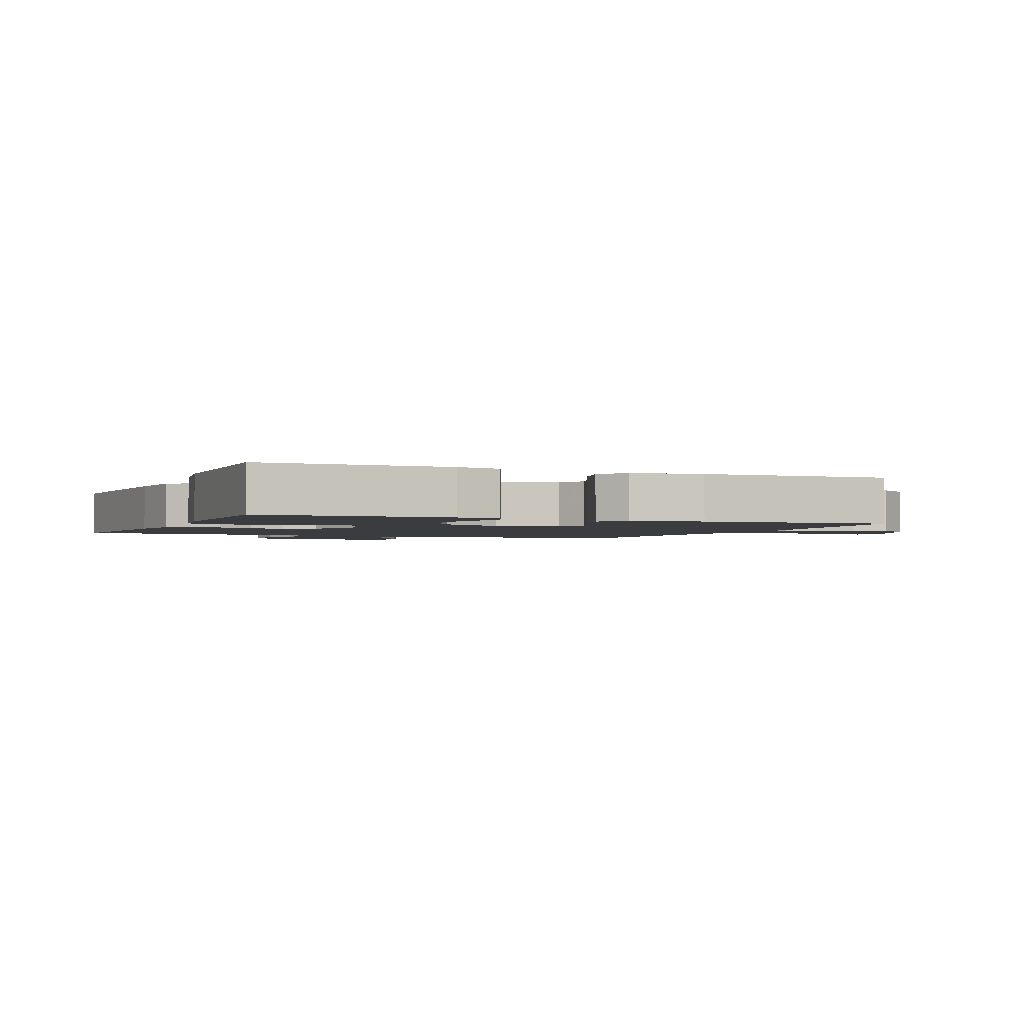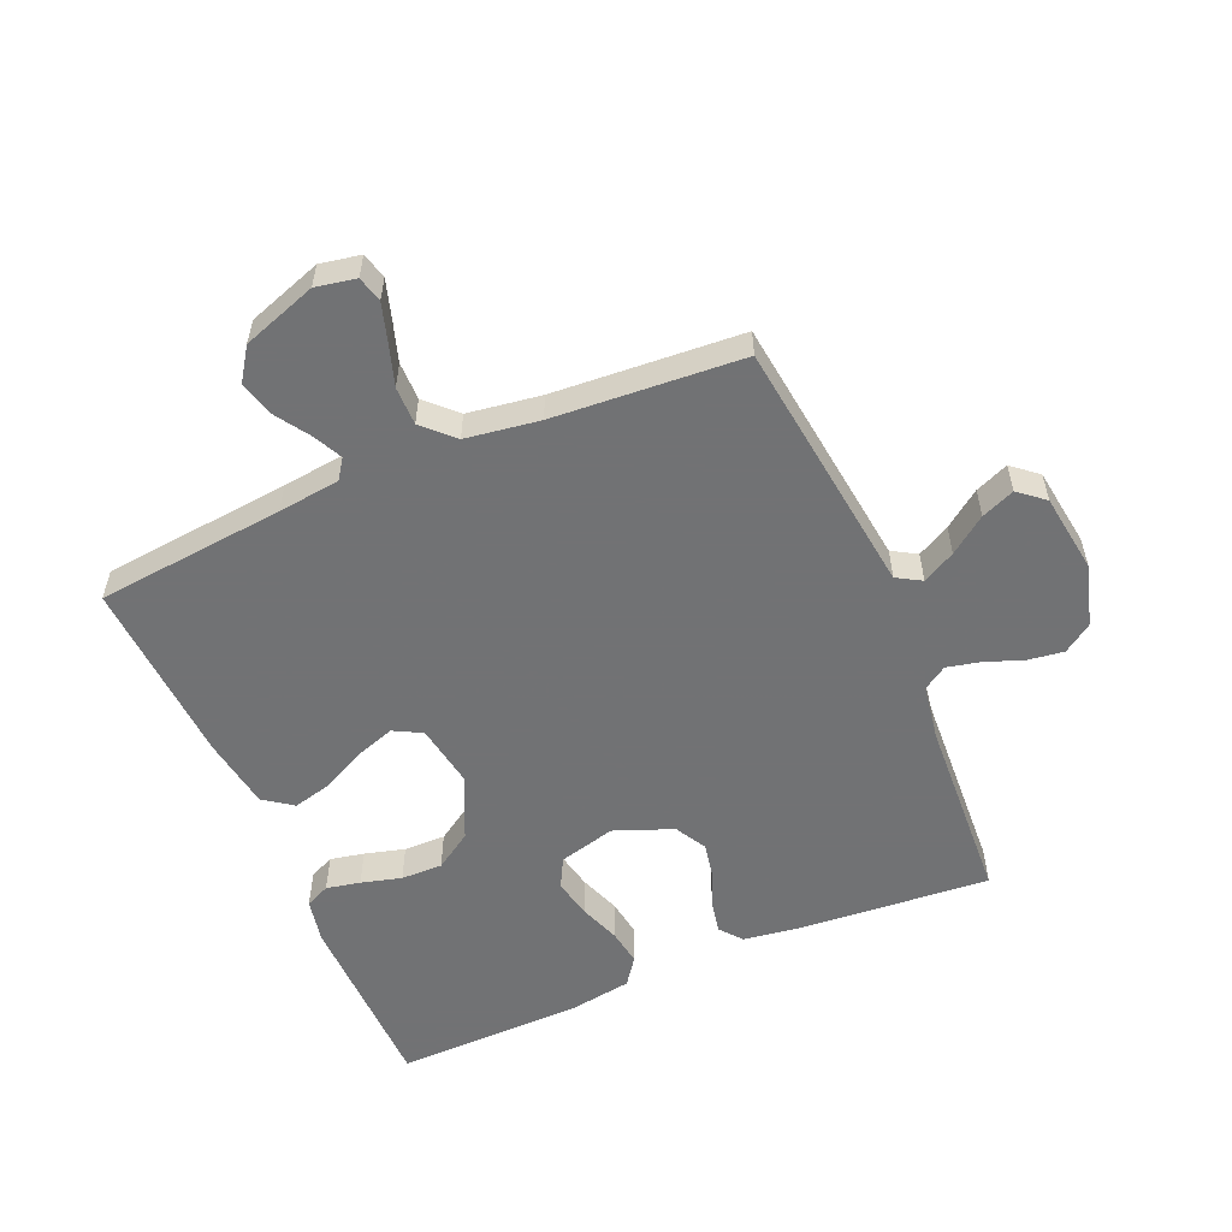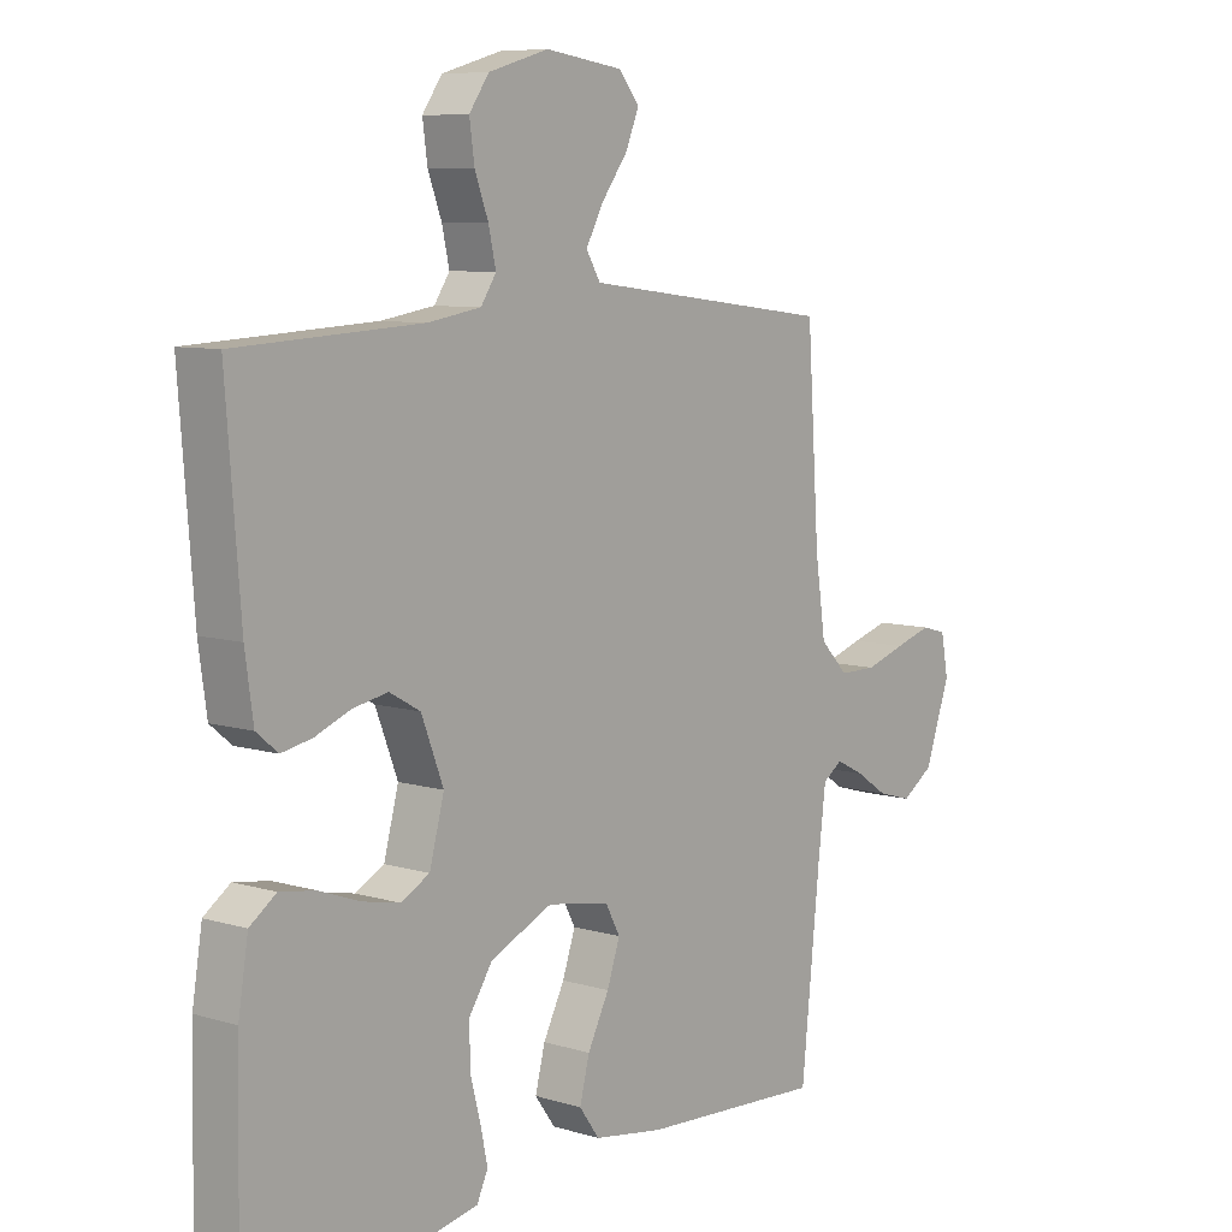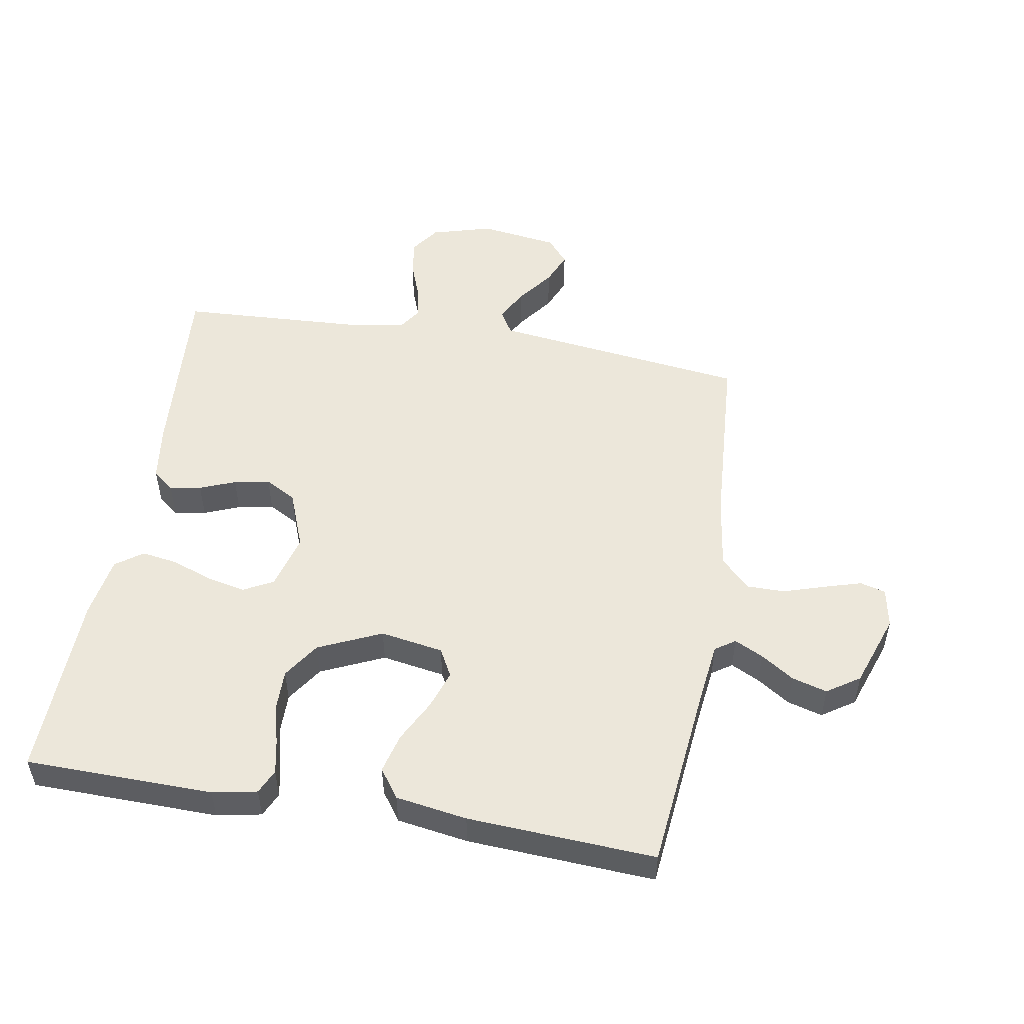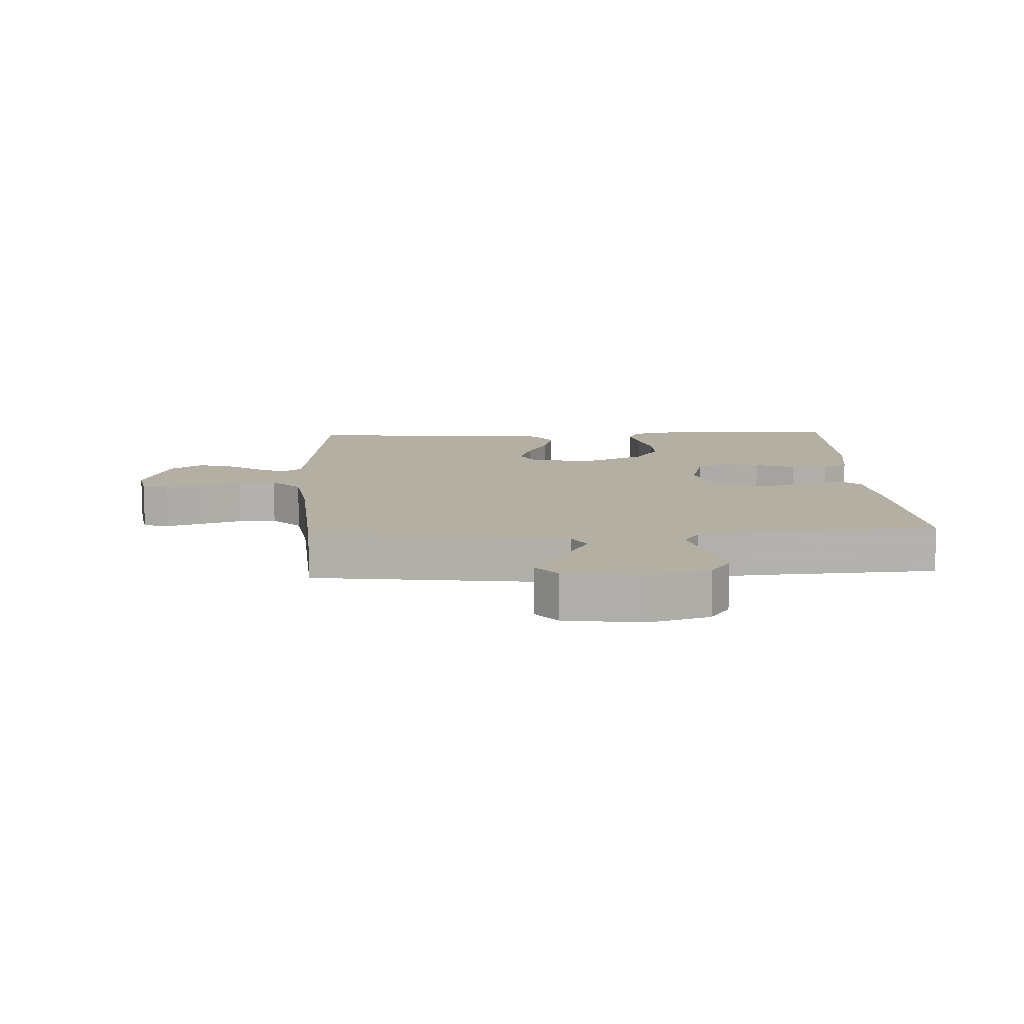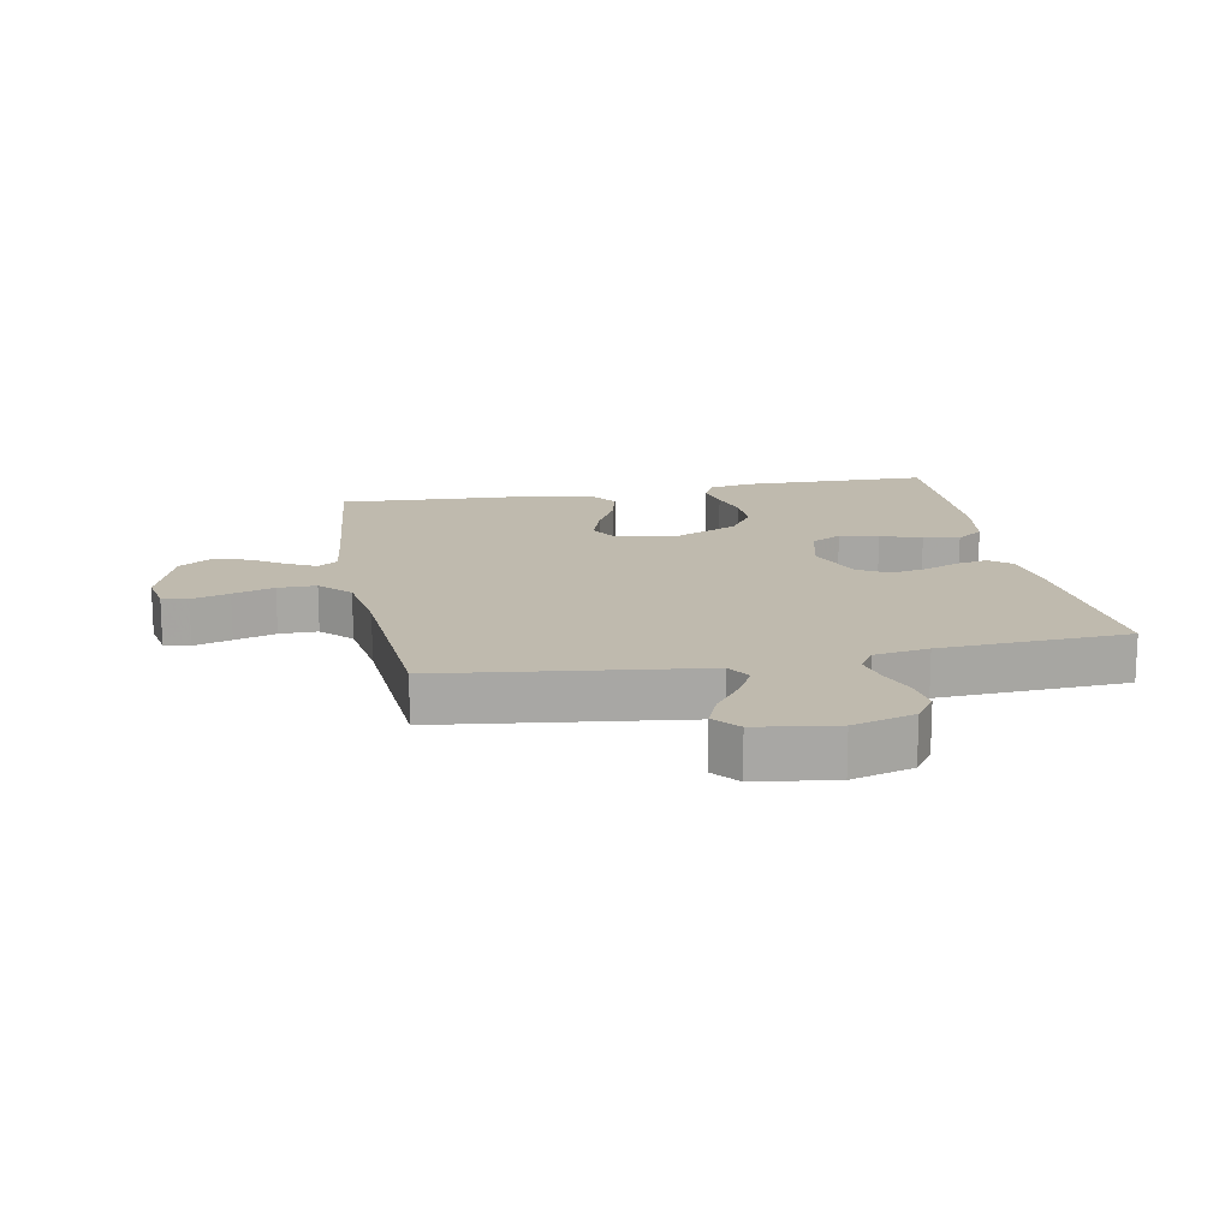
<metadata>
{"format":"obj","ext":"obj","renderer":"f3d","projection":"perspective","resolution":1024,"background":"white","views":[{"elev":-2.1,"azim":157.1,"up":"+Y"},{"elev":-55.6,"azim":-66.9,"up":"+Y"},{"elev":8.1,"azim":129.7,"up":"+Z"},{"elev":51.3,"azim":-170.2,"up":"+Y"},{"elev":11.1,"azim":-2.9,"up":"+Y"},{"elev":15.7,"azim":-10.8,"up":"+Y"}]}
</metadata>
<code>
v 0.5 0.07 0.5
v 0.477 0.07 0.2
v 0.464 0.07 0.106
v 0.429 0.07 0.077
v 0.379 0.07 0.087
v 0.322 0.07 0.11
v 0.265 0.07 0.121
v 0.215 0.07 0.093
v 0.179 0.07 0
v 0.203 0.07 -0.09
v 0.25 0.07 -0.115
v 0.312 0.07 -0.102
v 0.377 0.07 -0.078
v 0.435 0.07 -0.069
v 0.478 0.07 -0.1
v 0.494 0.07 -0.2
v 0.5 0.07 -0.5
v 0.2 0.07 -0.505
v 0.129 0.07 -0.491
v 0.111 0.07 -0.452
v 0.122 0.07 -0.398
v 0.139 0.07 -0.334
v 0.14 0.07 -0.268
v 0.101 0.07 -0.209
v 0 0.07 -0.163
v -0.101 0.07 -0.18
v -0.125 0.07 -0.225
v -0.104 0.07 -0.287
v -0.069 0.07 -0.356
v -0.053 0.07 -0.419
v -0.086 0.07 -0.465
v -0.2 0.07 -0.483
v -0.5 0.07 -0.5
v -0.531 0.07 -0.2
v -0.543 0.07 -0.101
v -0.575 0.07 -0.079
v -0.621 0.07 -0.102
v -0.674 0.07 -0.137
v -0.73 0.07 -0.153
v -0.782 0.07 -0.118
v -0.823 0.07 0
v -0.811 0.07 0.064
v -0.77 0.07 0.075
v -0.71 0.07 0.057
v -0.644 0.07 0.036
v -0.583 0.07 0.036
v -0.537 0.07 0.083
v -0.52 0.07 0.2
v -0.5 0.07 0.5
v -0.2 0.07 0.538
v -0.09 0.07 0.552
v -0.067 0.07 0.591
v -0.095 0.07 0.643
v -0.138 0.07 0.701
v -0.16 0.07 0.754
v -0.126 0.07 0.795
v 0 0.07 0.813
v 0.098 0.07 0.785
v 0.13 0.07 0.739
v 0.122 0.07 0.681
v 0.1 0.07 0.622
v 0.088 0.07 0.568
v 0.113 0.07 0.53
v 0.2 0.07 0.516
v 0.5 0 0.5
v 0.477 0 0.2
v 0.464 0 0.106
v 0.429 0 0.077
v 0.379 0 0.087
v 0.322 0 0.11
v 0.265 0 0.121
v 0.215 0 0.093
v 0.179 0 0
v 0.203 0 -0.09
v 0.25 0 -0.115
v 0.312 0 -0.102
v 0.377 0 -0.078
v 0.435 0 -0.069
v 0.478 0 -0.1
v 0.494 0 -0.2
v 0.5 0 -0.5
v 0.2 0 -0.505
v 0.129 0 -0.491
v 0.111 0 -0.452
v 0.122 0 -0.398
v 0.139 0 -0.334
v 0.14 0 -0.268
v 0.101 0 -0.209
v 0 0 -0.163
v -0.101 0 -0.18
v -0.125 0 -0.225
v -0.104 0 -0.287
v -0.069 0 -0.356
v -0.053 0 -0.419
v -0.086 0 -0.465
v -0.2 0 -0.483
v -0.5 0 -0.5
v -0.531 0 -0.2
v -0.543 0 -0.101
v -0.575 0 -0.079
v -0.621 0 -0.102
v -0.674 0 -0.137
v -0.73 0 -0.153
v -0.782 0 -0.118
v -0.823 0 0
v -0.811 0 0.064
v -0.77 0 0.075
v -0.71 0 0.057
v -0.644 0 0.036
v -0.583 0 0.036
v -0.537 0 0.083
v -0.52 0 0.2
v -0.5 0 0.5
v -0.2 0 0.538
v -0.09 0 0.552
v -0.067 0 0.591
v -0.095 0 0.643
v -0.138 0 0.701
v -0.16 0 0.754
v -0.126 0 0.795
v 0 0 0.813
v 0.098 0 0.785
v 0.13 0 0.739
v 0.122 0 0.681
v 0.1 0 0.622
v 0.088 0 0.568
v 0.113 0 0.53
v 0.2 0 0.516
f 59 60 61
f 58 59 61
f 57 58 61
f 56 57 61
f 55 56 61
f 54 55 61
f 53 54 61
f 52 53 61 62
f 51 52 62 63
f 48 49 50
f 51 63 64
f 50 51 64
f 48 50 64
f 47 48 64
f 43 44 45
f 42 43 45
f 41 42 45
f 40 41 45
f 39 40 45
f 38 39 45
f 37 38 45
f 36 37 45 46
f 64 1 2
f 47 64 2
f 46 47 2
f 36 46 2
f 35 36 2
f 32 33 34
f 31 32 34
f 30 31 34
f 29 30 34
f 28 29 34
f 20 21 22
f 19 20 22
f 18 19 22
f 17 18 22
f 16 17 22
f 15 16 22
f 14 15 22
f 13 14 22
f 12 13 22
f 11 12 22 23
f 10 11 23 24
f 4 5 6
f 3 4 6
f 2 3 6
f 2 6 7
f 35 2 7
f 27 28 34 35
f 26 27 35
f 25 26 35
f 9 10 24 25
f 8 9 25 35
f 7 8 35
f 125 124 123
f 125 123 122
f 125 122 121
f 125 121 120
f 125 120 119
f 125 119 118
f 125 118 117
f 126 125 117 116
f 127 126 116 115
f 114 113 112
f 128 127 115
f 128 115 114
f 128 114 112
f 128 112 111
f 109 108 107
f 109 107 106
f 109 106 105
f 109 105 104
f 109 104 103
f 109 103 102
f 109 102 101
f 110 109 101 100
f 66 65 128
f 66 128 111
f 66 111 110
f 66 110 100
f 66 100 99
f 98 97 96
f 98 96 95
f 98 95 94
f 98 94 93
f 98 93 92
f 86 85 84
f 86 84 83
f 86 83 82
f 86 82 81
f 86 81 80
f 86 80 79
f 86 79 78
f 86 78 77
f 86 77 76
f 87 86 76 75
f 88 87 75 74
f 70 69 68
f 70 68 67
f 70 67 66
f 71 70 66
f 71 66 99
f 99 98 92 91
f 99 91 90
f 99 90 89
f 89 88 74 73
f 99 89 73 72
f 99 72 71
f 1 65 66 2
f 2 66 67 3
f 3 67 68 4
f 4 68 69 5
f 5 69 70 6
f 6 70 71 7
f 7 71 72 8
f 8 72 73 9
f 9 73 74 10
f 10 74 75 11
f 11 75 76 12
f 12 76 77 13
f 13 77 78 14
f 14 78 79 15
f 15 79 80 16
f 16 80 81 17
f 17 81 82 18
f 18 82 83 19
f 19 83 84 20
f 20 84 85 21
f 21 85 86 22
f 22 86 87 23
f 23 87 88 24
f 24 88 89 25
f 25 89 90 26
f 26 90 91 27
f 27 91 92 28
f 28 92 93 29
f 29 93 94 30
f 30 94 95 31
f 31 95 96 32
f 32 96 97 33
f 33 97 98 34
f 34 98 99 35
f 35 99 100 36
f 36 100 101 37
f 37 101 102 38
f 38 102 103 39
f 39 103 104 40
f 40 104 105 41
f 41 105 106 42
f 42 106 107 43
f 43 107 108 44
f 44 108 109 45
f 45 109 110 46
f 46 110 111 47
f 47 111 112 48
f 48 112 113 49
f 49 113 114 50
f 50 114 115 51
f 51 115 116 52
f 52 116 117 53
f 53 117 118 54
f 54 118 119 55
f 55 119 120 56
f 56 120 121 57
f 57 121 122 58
f 58 122 123 59
f 59 123 124 60
f 60 124 125 61
f 61 125 126 62
f 62 126 127 63
f 63 127 128 64
f 64 128 65 1

</code>
